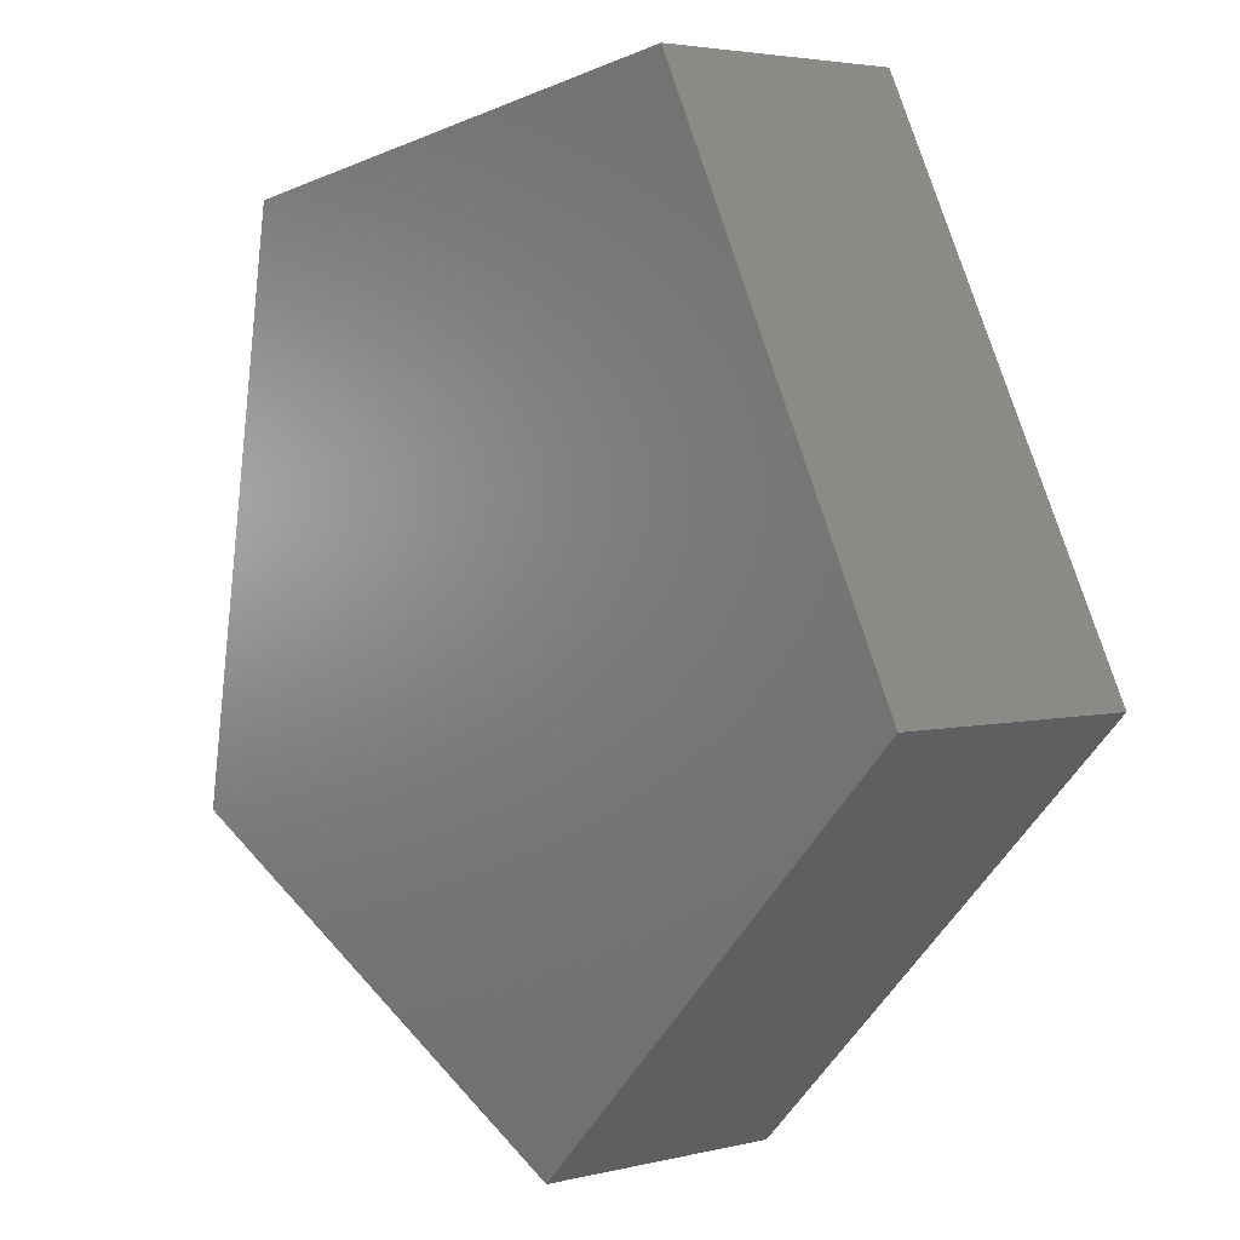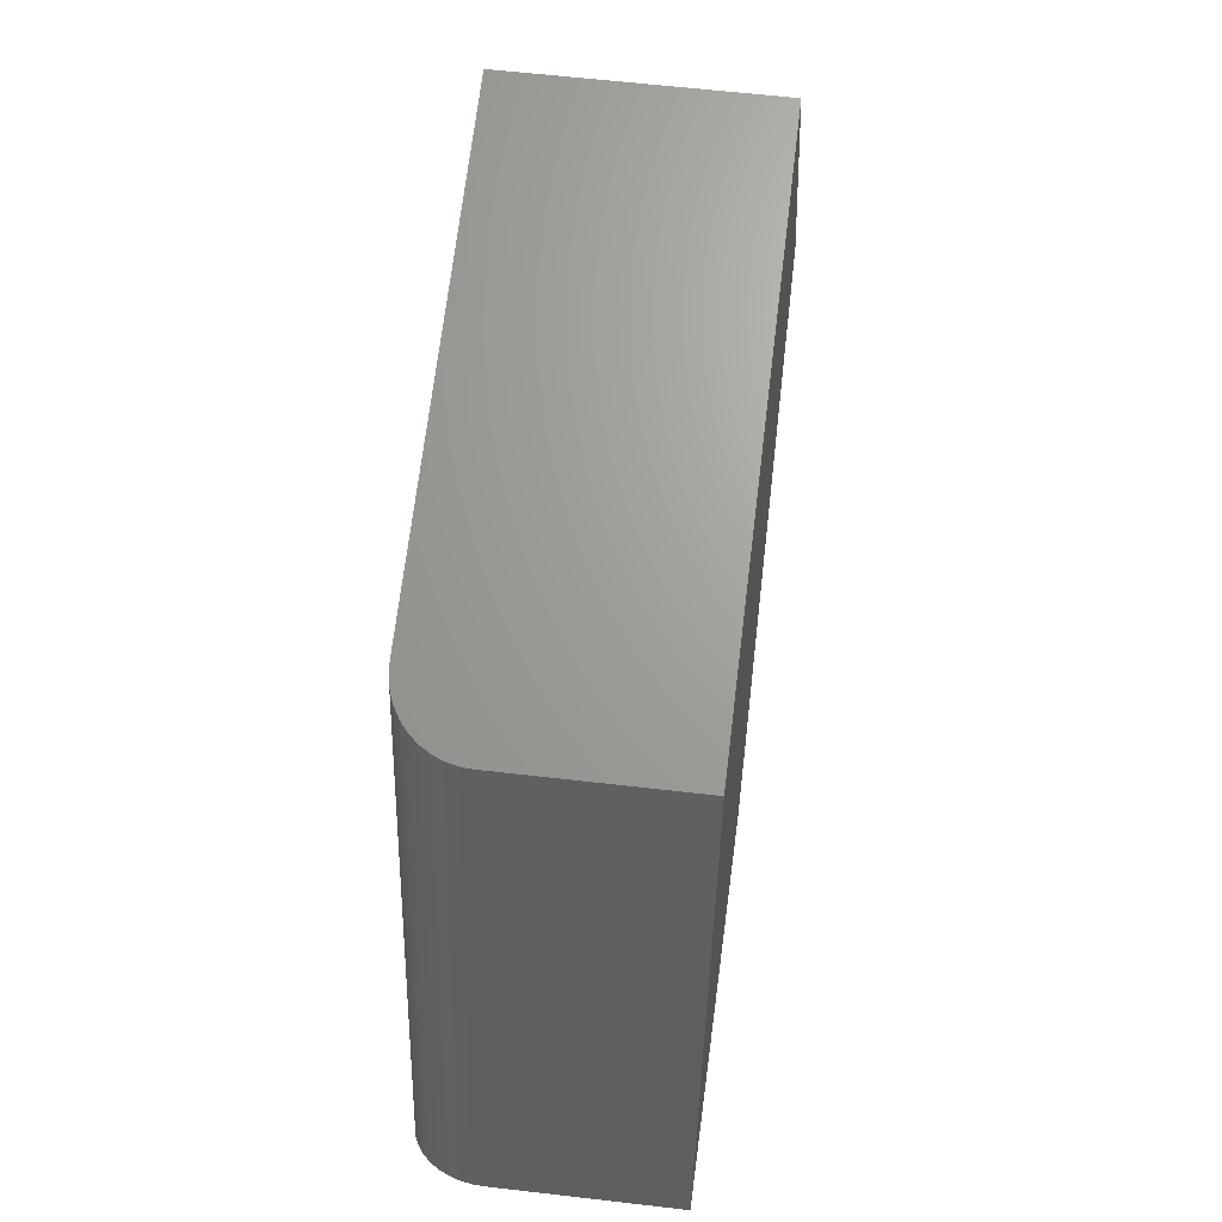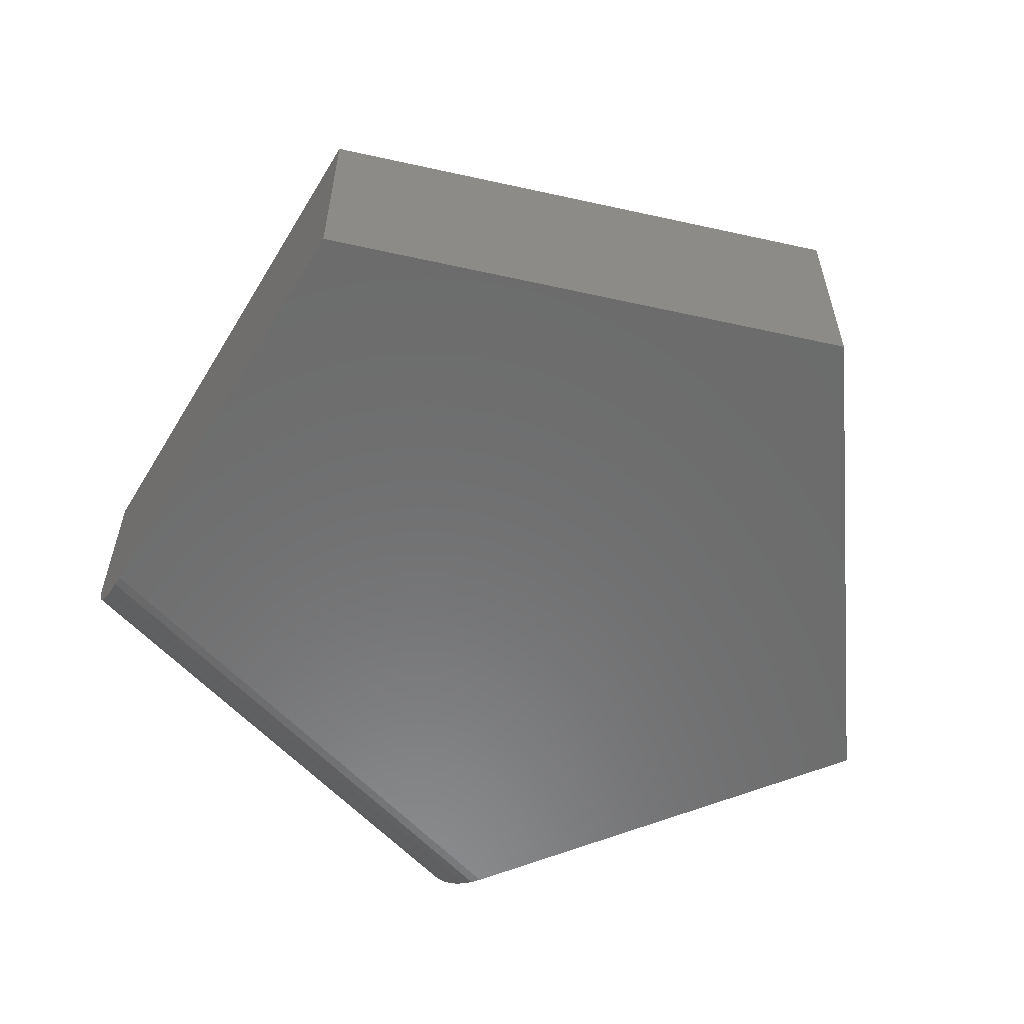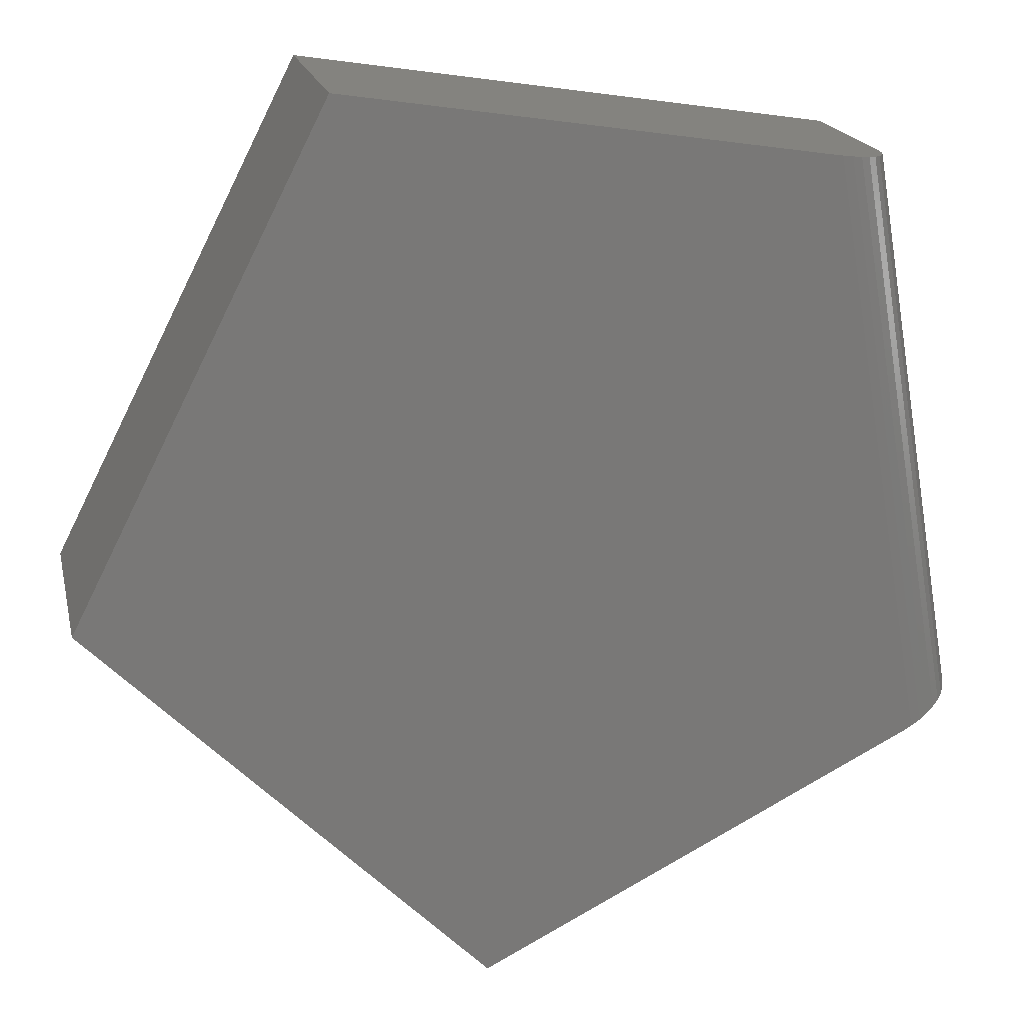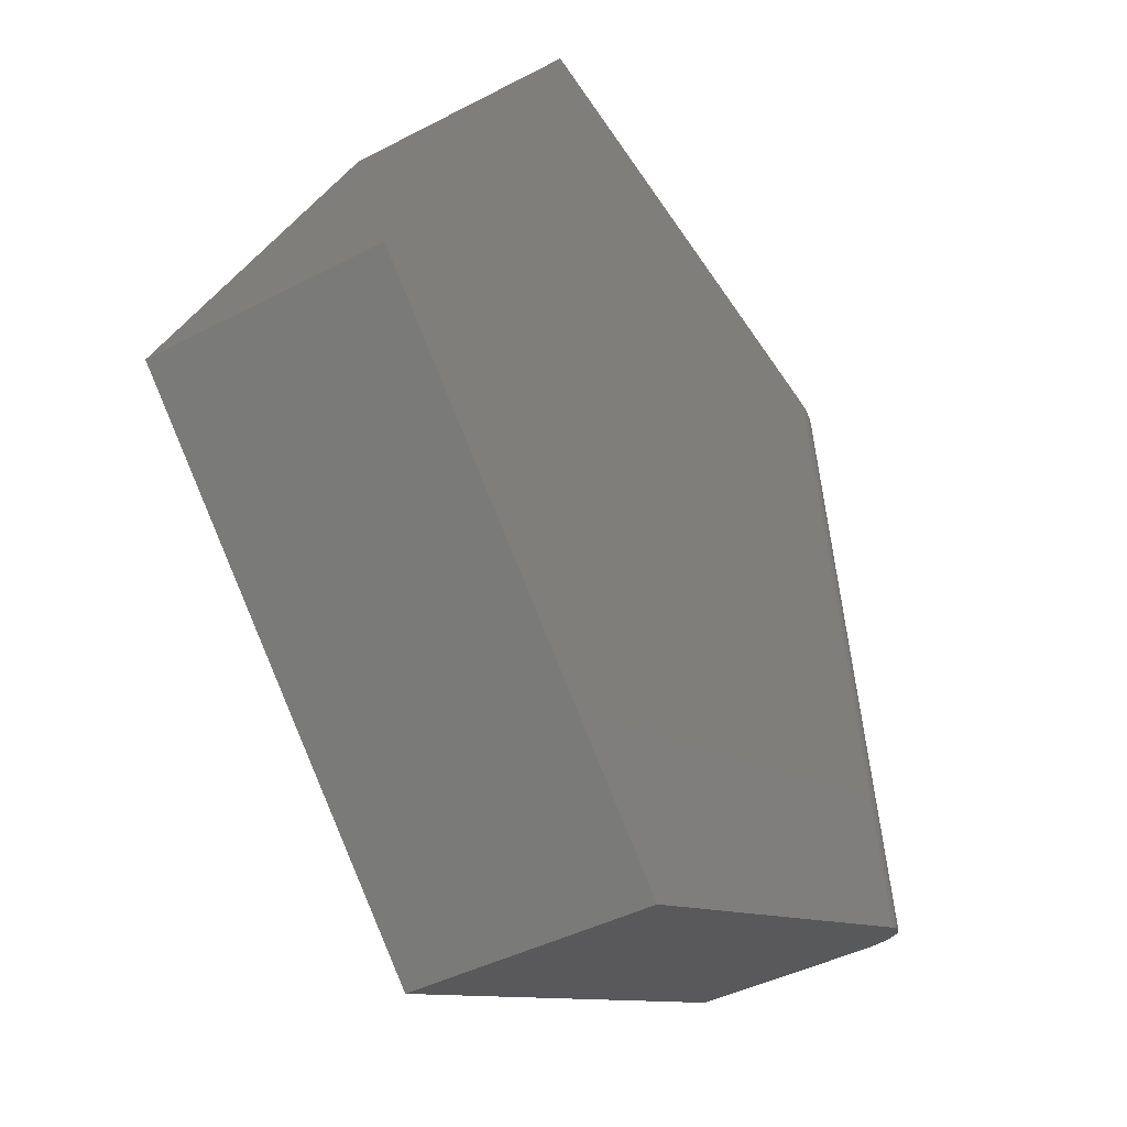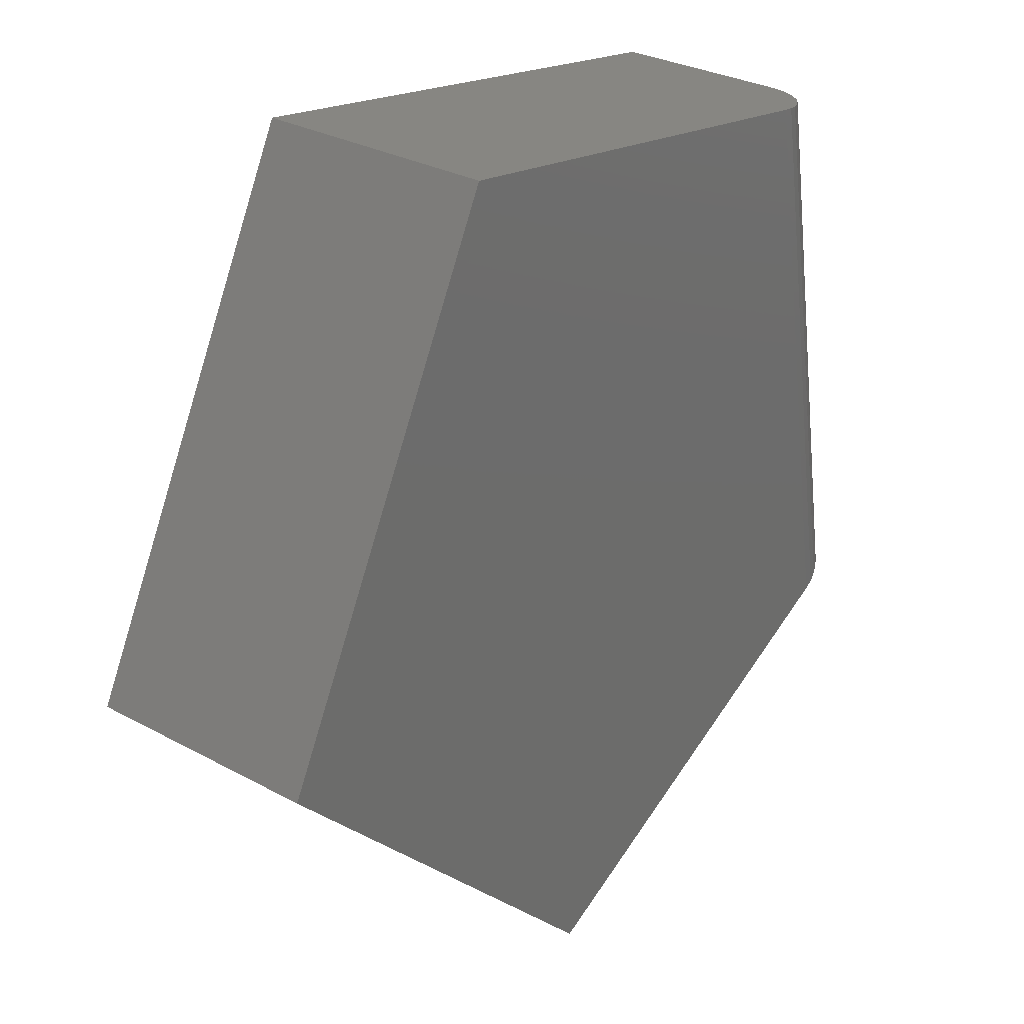
<metadata>
{"format":"stl","ext":"stl","renderer":"f3d","projection":"perspective","resolution":1024,"background":"white","views":[{"elev":3.6,"azim":-129.6,"up":"+Z"},{"elev":58.9,"azim":96.9,"up":"+Z"},{"elev":-57.9,"azim":-147.9,"up":"+Y"},{"elev":18.7,"azim":-12.4,"up":"+Z"},{"elev":-41.2,"azim":-57.4,"up":"+Z"},{"elev":29.5,"azim":-51.2,"up":"+Z"}]}
</metadata>
<code>
# stl→obj: 30 verts, 56 faces
v 0.4153 -0.3828 0.5548
v -0.3437 -0.3828 0.6726
v 0.5776 -0.3828 -0.4028
v -0.75 -0.3828 -0.125
v -0.1179 -0.3828 -0.7571
v 0.4329 -0.3815 0.5521
v 0.4502 -0.3775 0.5494
v 0.4667 -0.371 0.5469
v 0.482 -0.3621 0.5445
v 0.4957 -0.3509 0.5424
v 0.5073 -0.3379 0.5406
v 0.5167 -0.3232 0.5391
v 0.5236 -0.3074 0.538
v 0.5278 -0.2906 0.5374
v 0.5292 -0.2734 0.5372
v 0.5292 1.788e-16 0.5372
v -0.3437 8.939e-17 0.6726
v 0.6797 -0.2734 -0.3507
v 0.6797 1.462e-16 -0.3507
v 0.6784 -0.2906 -0.3514
v 0.6746 -0.3074 -0.3533
v 0.6685 -0.3232 -0.3564
v 0.66 -0.3379 -0.3608
v 0.6496 -0.351 -0.3661
v 0.6373 -0.3621 -0.3723
v 0.6237 -0.371 -0.3793
v 0.6089 -0.3775 -0.3868
v 0.5934 -0.3815 -0.3947
v -0.1179 3.509e-17 -0.7571
v -0.75 0 -0.125
f 1 2 3
f 3 2 4
f 3 4 5
f 1 6 7
f 1 7 8
f 1 8 9
f 1 9 10
f 1 10 11
f 1 11 12
f 1 12 13
f 1 13 14
f 1 14 15
f 1 15 16
f 1 16 17
f 1 17 2
f 18 19 15
f 15 19 16
f 19 18 20
f 19 20 21
f 19 21 22
f 19 22 23
f 19 23 24
f 19 24 25
f 19 25 26
f 19 26 27
f 19 27 28
f 19 28 3
f 19 3 5
f 19 5 29
f 18 15 20
f 20 15 14
f 20 14 21
f 21 14 13
f 21 13 22
f 22 13 12
f 22 12 23
f 23 12 11
f 23 11 24
f 24 11 10
f 24 10 25
f 25 10 9
f 25 9 26
f 26 9 8
f 26 8 27
f 27 8 7
f 27 7 28
f 28 7 6
f 28 6 3
f 3 6 1
f 29 30 19
f 19 30 17
f 19 17 16
f 2 17 4
f 4 17 30
f 4 30 5
f 5 30 29

</code>
